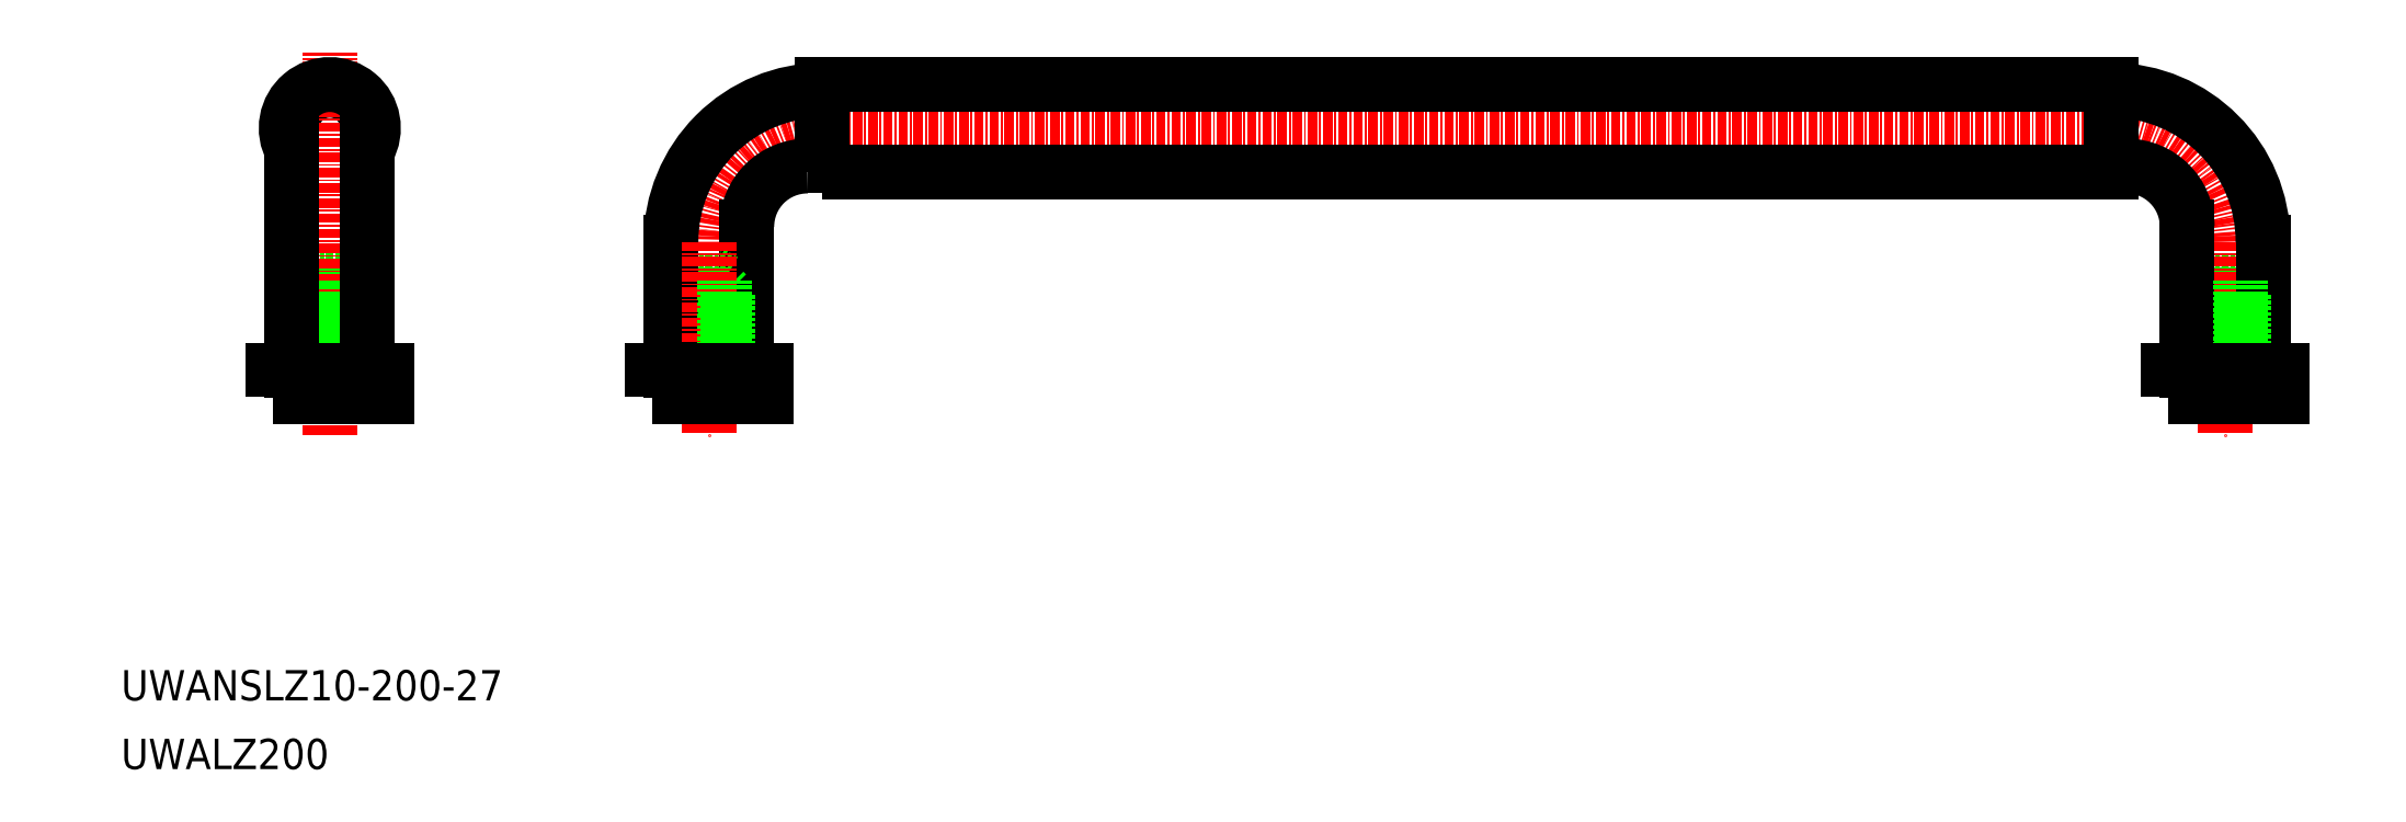
<metadata>
{"format":"dxf","ext":"dxf","renderer":"ezdxf+matplotlib","layout":"modelspace","background":"white","min_lineweight":24,"dpi":150}
</metadata>
<code>
0
SECTION
2
ENTITIES
0
TEXT
8
0
10
-7038
20
-1077
30
0
40
4
1
UWANSLZ10-200-27
0
TEXT
8
0
10
-7038
20
-1086
30
0
40
4
1
UWALZ200
0
ARC
8
CENTER
10
-6775
20
-1016
30
0
40
15
50
0
51
90
0
POLYLINE
8
CENTER
66
     1
10
0
20
0
30
0
0
VERTEX
8
CENTER
10
-6945
20
-1001
30
0
0
VERTEX
8
CENTER
10
-6927
20
-1001
30
0
0
VERTEX
8
CENTER
10
-6775
20
-1001
30
0
0
SEQEND
8
CENTER
0
ARC
8
CENTER
10
-6945
20
-1016
30
0
40
15
50
90
51
180
0
LINE
8
0
10
-6758
20
-1023
30
0
11
-6758
21
-1023
31
0
0
LINE
8
0
10
-6762
20
-1023
30
0
11
-6763
21
-1023
31
0
0
LINE
8
0
10
-6760
20
-1021
30
0
11
-6762
21
-1021
31
0
0
LINE
8
0
10
-6762
20
-1021
30
0
11
-6760
21
-1020
31
0
0
LINE
8
0
10
-6760
20
-1023
30
0
11
-6762
21
-1023
31
0
0
LINE
8
0
10
-6763
20
-1023
30
0
11
-6760
21
-1023
31
0
0
LINE
8
0
10
-6760
20
-1021
30
0
11
-6758
21
-1021
31
0
0
LINE
8
0
10
-6758
20
-1021
30
0
11
-6760
21
-1020
31
0
0
LINE
8
0
10
-6758
20
-1023
30
0
11
-6760
21
-1023
31
0
0
LINE
8
0
10
-6760
20
-1023
30
0
11
-6758
21
-1023
31
0
0
LINE
8
0
10
-6765
20
-1033
30
0
11
-6755
21
-1033
31
0
0
LINE
8
CENTER
10
-6760
20
-1016
30
0
11
-6760
21
-1042
31
0
0
LINE
8
0
10
-6763
20
-1023
30
0
11
-6763
21
-1037
31
0
0
LINE
8
0
10
-6762
20
-1037
30
0
11
-6762
21
-1021
31
0
0
LINE
8
0
10
-6755
20
-1033
30
0
11
-6755
21
-1016
31
0
0
LINE
8
0
10
-6765
20
-1033
30
0
11
-6765
21
-1014
31
0
0
LINE
8
0
10
-6758
20
-1023
30
0
11
-6758
21
-1037
31
0
0
LINE
8
0
10
-6758
20
-1037
30
0
11
-6758
21
-1021
31
0
0
ARC
8
0
10
-6947
20
-1014
30
0
40
8
50
90
51
180
0
LINE
8
0
10
-6955
20
-1033
30
0
11
-6955
21
-1014
31
0
0
POLYLINE
8
0
66
     1
10
0
20
0
30
0
0
VERTEX
8
0
10
-6947
20
-1006
30
0
0
VERTEX
8
0
10
-6945
20
-1006
30
0
0
SEQEND
8
0
0
ARC
8
0
10
-6775
20
-1016
30
0
40
20
50
0
51
90
0
ARC
8
0
10
-6773
20
-1014
30
0
40
8
50
0
51
90
0
LINE
8
0
10
-6958
20
-1023
30
0
11
-6958
21
-1023
31
0
0
LINE
8
0
10
-6960
20
-1021
30
0
11
-6958
21
-1021
31
0
0
LINE
8
0
10
-6958
20
-1021
30
0
11
-6960
21
-1020
31
0
0
LINE
8
0
10
-6960
20
-1023
30
0
11
-6958
21
-1023
31
0
0
LINE
8
0
10
-6958
20
-1023
30
0
11
-6960
21
-1023
31
0
0
LINE
8
0
10
-6962
20
-1023
30
0
11
-6963
21
-1023
31
0
0
LINE
8
0
10
-6963
20
-1023
30
0
11
-6960
21
-1023
31
0
0
LINE
8
0
10
-6960
20
-1023
30
0
11
-6962
21
-1023
31
0
0
LINE
8
0
10
-6962
20
-1021
30
0
11
-6960
21
-1020
31
0
0
LINE
8
0
10
-6960
20
-1021
30
0
11
-6962
21
-1021
31
0
0
LINE
8
0
10
-6962
20
-1037
30
0
11
-6962
21
-1021
31
0
0
LINE
8
0
10
-6963
20
-1023
30
0
11
-6963
21
-1037
31
0
0
LINE
8
0
10
-6965
20
-1033
30
0
11
-6965
21
-1016
31
0
0
LINE
8
CENTER
10
-6960
20
-1016
30
0
11
-6960
21
-1042
31
0
0
LINE
8
0
10
-6958
20
-1023
30
0
11
-6958
21
-1037
31
0
0
LINE
8
0
10
-6958
20
-1037
30
0
11
-6958
21
-1021
31
0
0
ARC
8
0
10
-7010
20
-1001
30
0
40
5
50
0
51
180
0
LINE
8
0
10
-7005
20
-1017
30
0
11
-7005
21
-1017
31
0
0
LINE
8
0
10
-7008
20
-1023
30
0
11
-7008
21
-1023
31
0
0
LINE
8
0
10
-7005
20
-1025
30
0
11
-7005
21
-1025
31
0
0
LINE
8
0
10
-7010
20
-1021
30
0
11
-7012
21
-1021
31
0
0
LINE
8
0
10
-7012
20
-1021
30
0
11
-7010
21
-1020
31
0
0
LINE
8
0
10
-7010
20
-1023
30
0
11
-7012
21
-1023
31
0
0
LINE
8
0
10
-7013
20
-1023
30
0
11
-7010
21
-1023
31
0
0
LINE
8
0
10
-7012
20
-1023
30
0
11
-7013
21
-1023
31
0
0
LINE
8
0
10
-7008
20
-1023
30
0
11
-7010
21
-1023
31
0
0
LINE
8
0
10
-7010
20
-1023
30
0
11
-7008
21
-1023
31
0
0
LINE
8
0
10
-7008
20
-1021
30
0
11
-7010
21
-1020
31
0
0
LINE
8
0
10
-7010
20
-1021
30
0
11
-7008
21
-1021
31
0
0
LINE
8
0
10
-7015
20
-1033
30
0
11
-7005
21
-1033
31
0
0
LINE
8
CENTER
10
-7010
20
-1042
30
0
11
-7010
21
-991.2
31
0
0
LINE
8
0
10
-7008
20
-1037
30
0
11
-7008
21
-1021
31
0
0
LINE
8
0
10
-7008
20
-1023
30
0
11
-7008
21
-1037
31
0
0
LINE
8
0
10
-7013
20
-1023
30
0
11
-7013
21
-1037
31
0
0
LINE
8
0
10
-7012
20
-1037
30
0
11
-7012
21
-1021
31
0
0
LINE
8
0
10
-7015
20
-1033
30
0
11
-7015
21
-1001
31
0
0
LINE
8
0
10
-7005
20
-1033
30
0
11
-7005
21
-1001
31
0
0
LINE
8
0
10
-6965
20
-1033
30
0
11
-6955
21
-1033
31
0
0
ARC
8
0
10
-6945
20
-1016
30
0
40
20
50
90
51
180
0
POLYLINE
8
0
66
     1
10
0
20
0
30
0
70
     1
0
VERTEX
8
0
10
-7018
20
-1037
30
0
0
VERTEX
8
0
10
-7003
20
-1037
30
0
0
VERTEX
8
0
10
-7003
20
-1033
30
0
0
VERTEX
8
0
10
-7018
20
-1033
30
0
0
SEQEND
8
0
0
POLYLINE
8
0
66
     1
10
0
20
0
30
0
70
     1
0
VERTEX
8
0
10
-6968
20
-1037
30
0
0
VERTEX
8
0
10
-6953
20
-1037
30
0
0
VERTEX
8
0
10
-6953
20
-1033
30
0
0
VERTEX
8
0
10
-6968
20
-1033
30
0
0
SEQEND
8
0
0
POLYLINE
8
0
66
     1
10
0
20
0
30
0
70
     1
0
VERTEX
8
0
10
-6768
20
-1037
30
0
0
VERTEX
8
0
10
-6753
20
-1037
30
0
0
VERTEX
8
0
10
-6753
20
-1033
30
0
0
VERTEX
8
0
10
-6768
20
-1033
30
0
0
SEQEND
8
0
0
POLYLINE
8
0
66
     1
10
0
20
0
30
0
70
     1
0
VERTEX
8
0
10
-6945
20
-1007
30
0
0
VERTEX
8
0
10
-6775
20
-1007
30
0
0
VERTEX
8
0
10
-6775
20
-995.4
30
0
0
VERTEX
8
0
10
-6945
20
-995.4
30
0
0
SEQEND
8
0
0
POLYLINE
8
0
66
     1
10
0
20
0
30
0
0
VERTEX
8
0
10
-6775
20
-1006
30
0
0
VERTEX
8
0
10
-6773
20
-1006
30
0
0
SEQEND
8
0
0
ARC
8
0
10
-7010
20
-1001
30
0
40
5.75
50
330.4
51
209.6
0
ENDSEC
0
EOF

</code>
